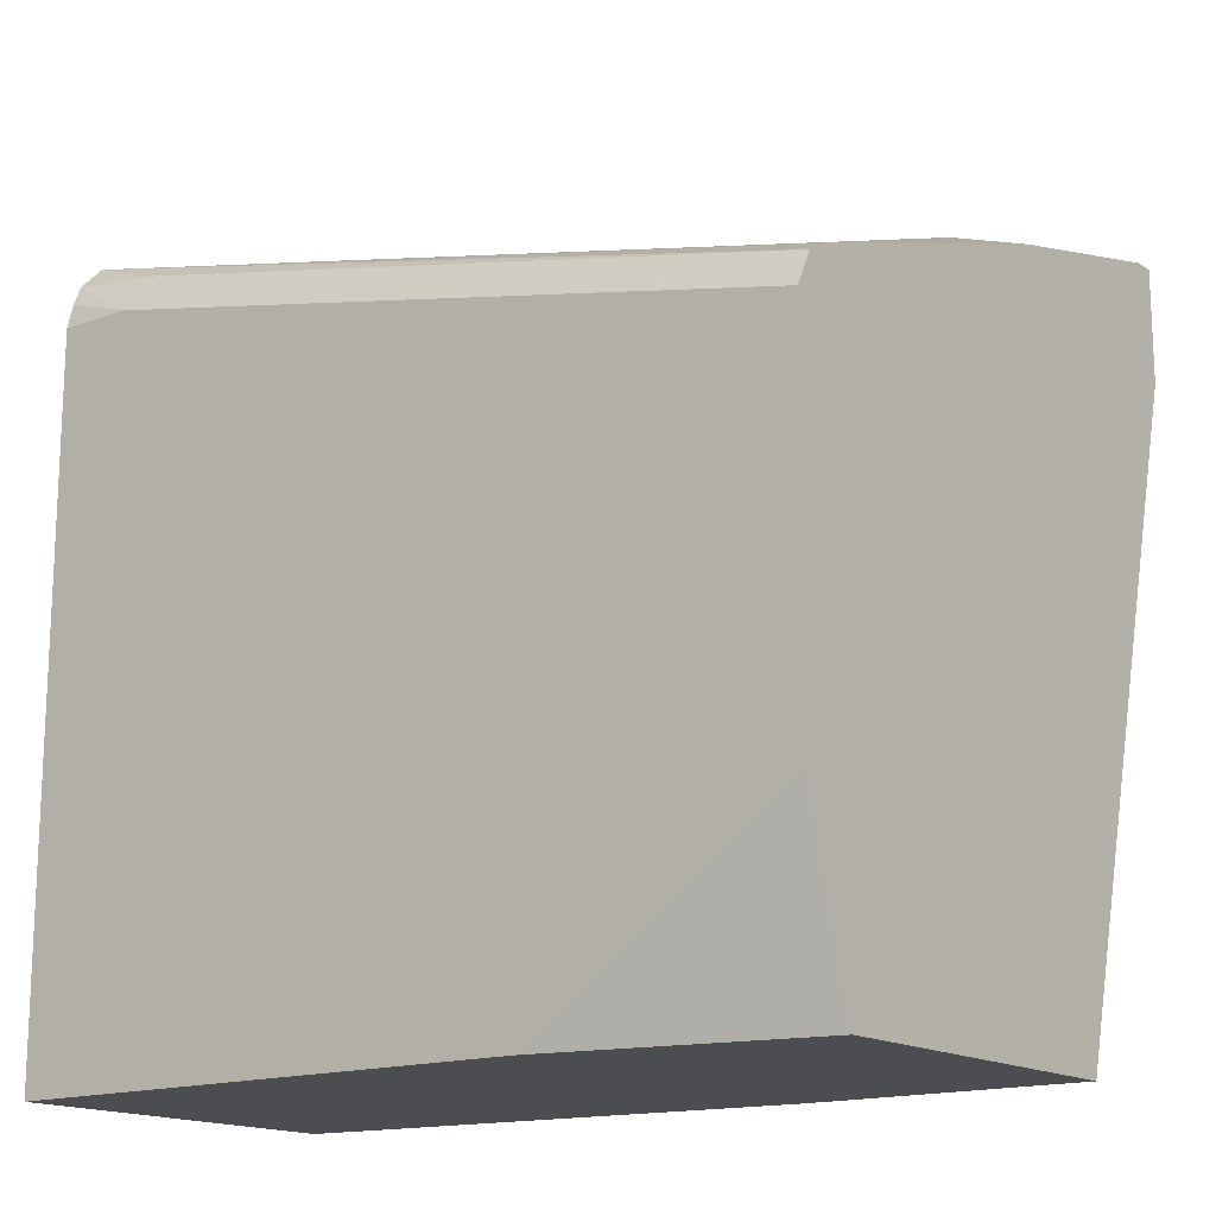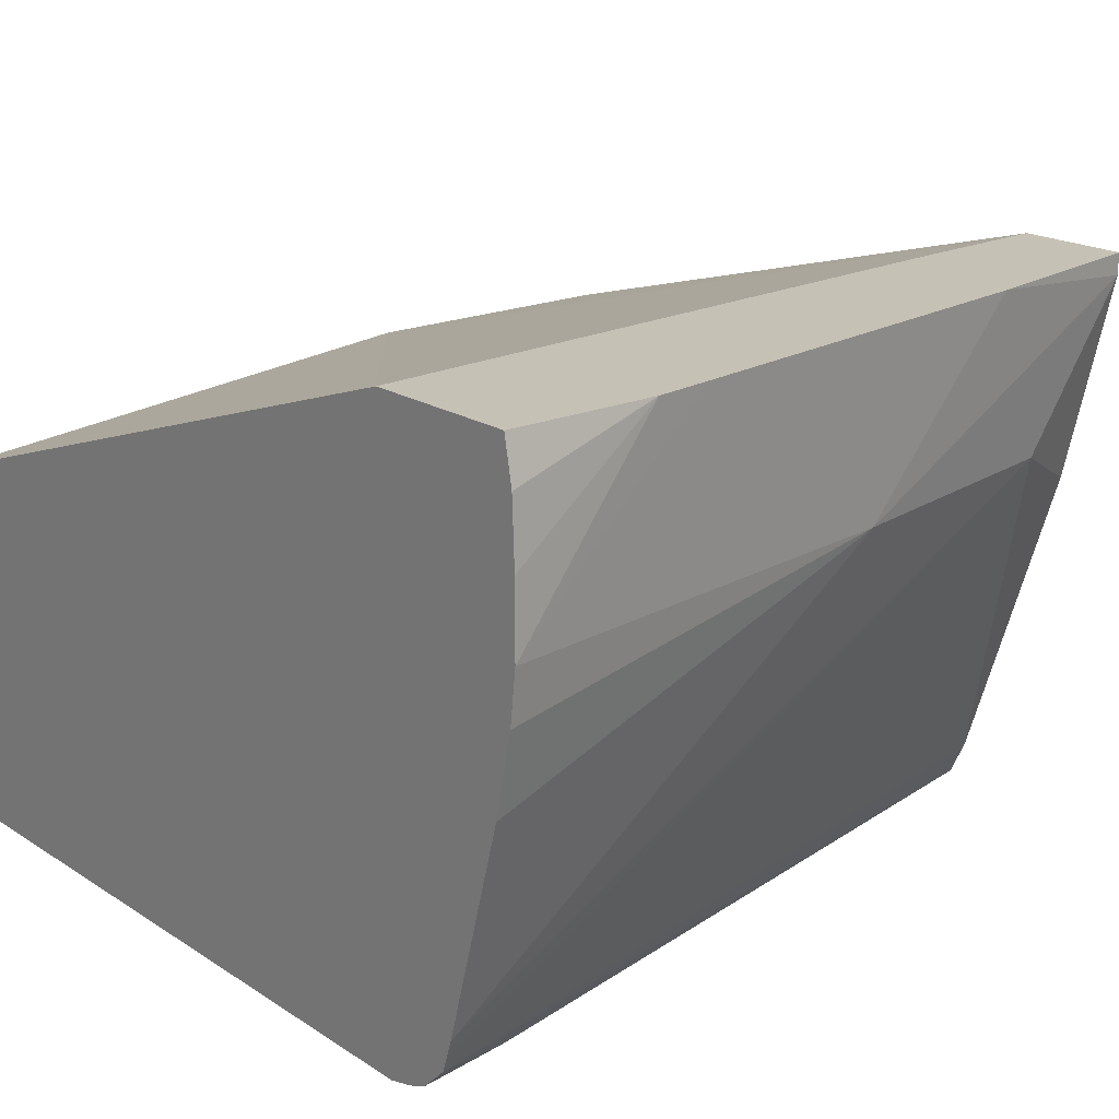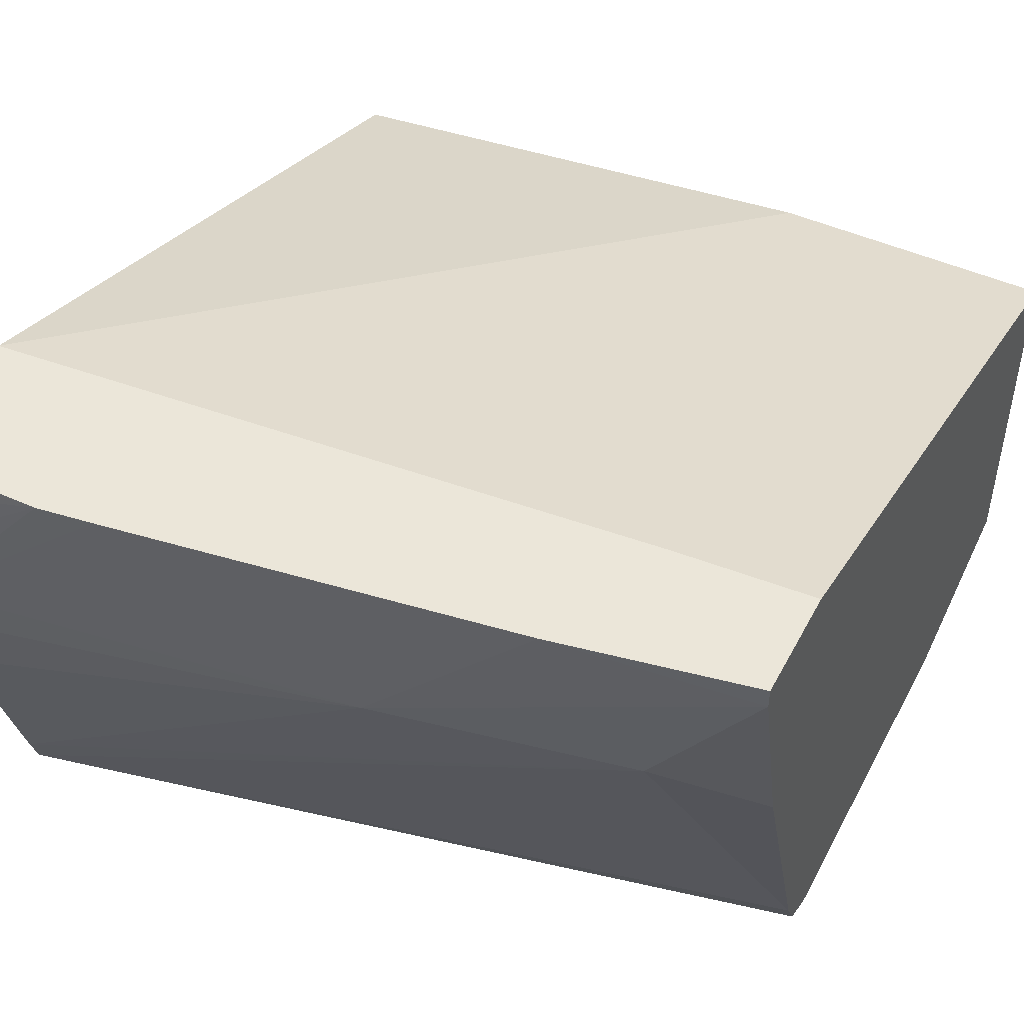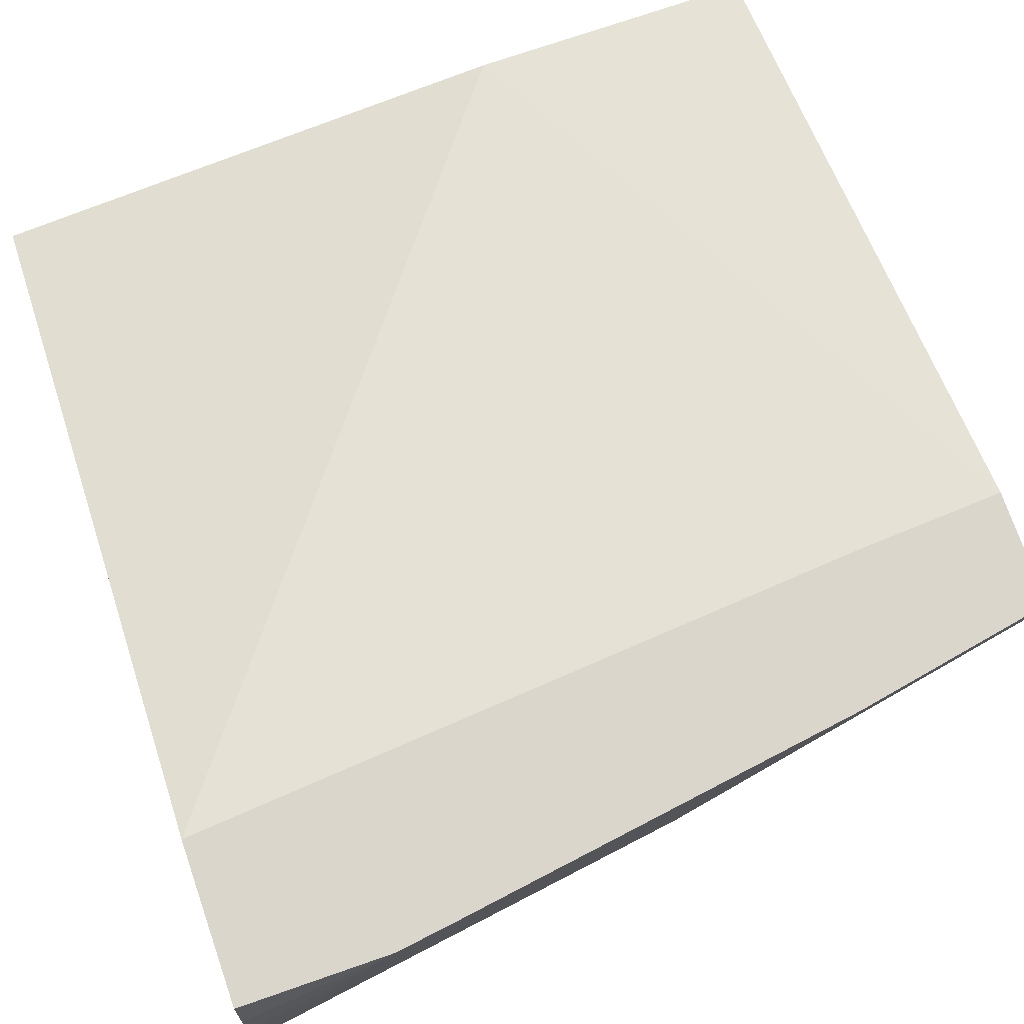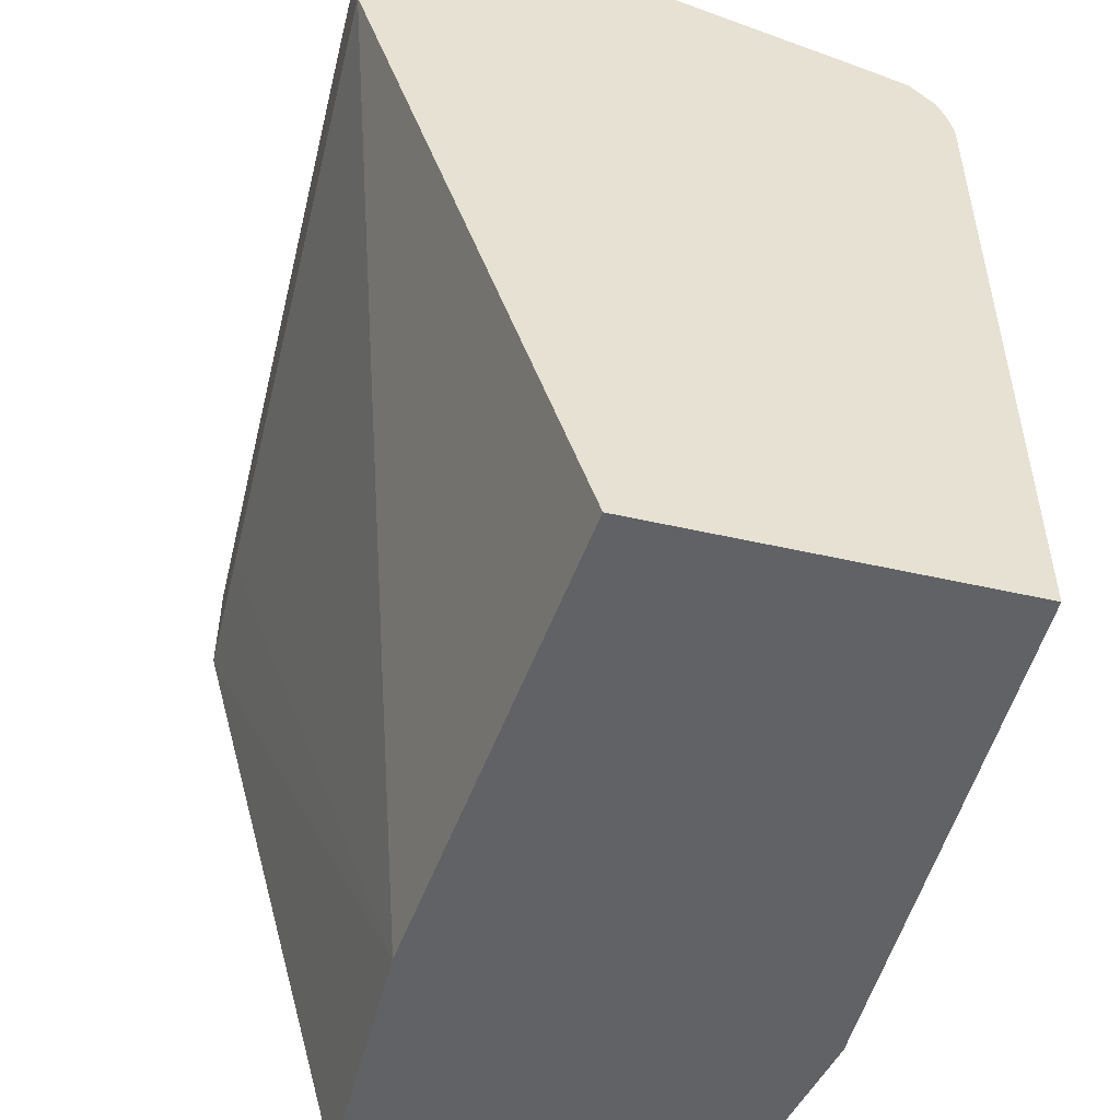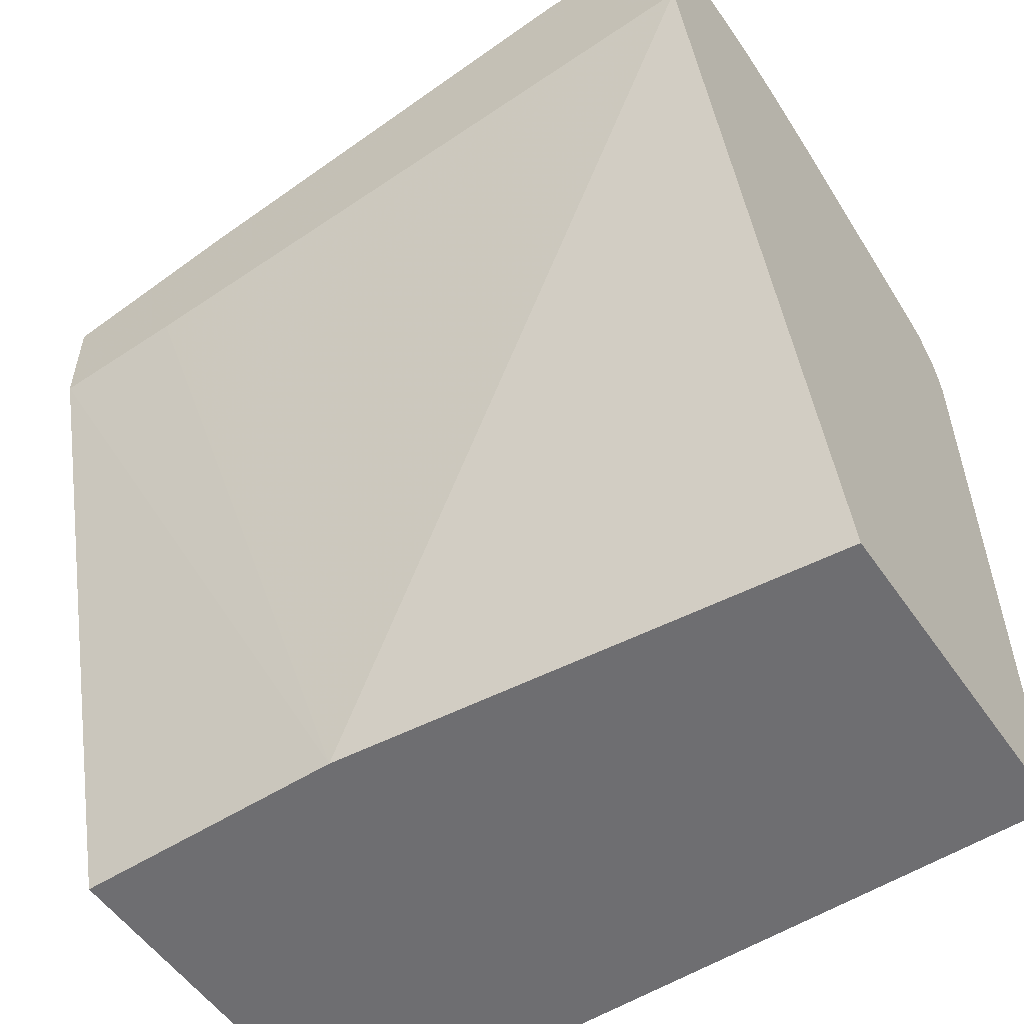
<metadata>
{"format":"obj","ext":"obj","renderer":"f3d","projection":"perspective","resolution":1024,"background":"white","views":[{"elev":-15.8,"azim":37.2,"up":"+Z"},{"elev":18.8,"azim":-39.5,"up":"+Y"},{"elev":47.7,"azim":26.9,"up":"+Y"},{"elev":73.8,"azim":-19.1,"up":"+Y"},{"elev":-50.5,"azim":-104.0,"up":"+Z"},{"elev":-54.4,"azim":-146.0,"up":"+Z"}]}
</metadata>
<code>
v -0.1525 -0.1642 0.2917
v -0.0722 -0.09428 0.2842
v -0.09426 -0.09428 0.2873
v -0.1525 -0.1364 0.2917
v -0.1525 -0.1847 0.2892
v 0.02051 -0.1642 0.2667
v 0.08815 -0.09428 0.2606
v -0.1525 -0.09428 0.2873
v -0.1525 -0.1114 0.2906
v -0.1525 -0.1935 0.2873
v -0.1525 -0.2166 0.2821
v -0.1525 -0.3005 0.258
v 0.1231 -0.1642 0.2462
v 0.1654 -0.1026 0.2462
v 0.1654 -0.09428 0.2462
v -0.1525 -0.09428 0.2257
v -0.1525 -0.3078 0.2555
v -0.1525 -0.3128 0.2539
v 0.1654 -0.3078 0.1847
v 0.1654 -0.2462 0.2052
v 0.1654 -0.1847 0.2257
v 0.1654 -0.09428 0.2022
v 0.1109 -0.09428 0.2052
v 0.05377 -0.1642 -0.05378
v -0.1525 -0.1847 -0.05378
v -0.1525 -0.3225 0.2437
v -0.1163 -0.3215 0.2394
v 0.1654 -0.3215 0.1778
v 0.1654 -0.1642 -0.05378
v -0.1525 -0.3283 -0.05378
v -0.1525 -0.3258 0.2358
v -0.1231 -0.3283 0.2257
v 0.1654 -0.3283 0.1641
v 0.1654 -0.3078 -0.05378
v 0.06155 -0.3283 -0.05378
v -0.1525 -0.3283 0.2257
v 0.1654 -0.3283 0.02055
f 16 24 25
f 14 37 34
f 16 23 24
f 14 22 15
f 14 29 22
f 14 34 29
f 14 33 37
f 13 21 14
f 14 19 28
f 14 20 19
f 14 21 20
f 13 20 21
f 13 19 20
f 18 26 27
f 14 28 33
f 18 27 28
f 30 35 37
f 22 29 24
f 13 18 19
f 31 36 32
f 30 32 36
f 30 33 32
f 34 37 35
f 27 33 28
f 18 28 19
f 27 32 33
f 26 31 32
f 24 30 25
f 24 35 30
f 24 34 35
f 24 29 34
f 22 24 23
f 26 32 27
f 13 17 18
f 30 37 33
f 7 14 15
f 1 12 11
f 1 17 12
f 1 18 17
f 1 26 18
f 1 31 26
f 1 36 31
f 1 11 10
f 1 30 36
f 1 8 16
f 1 9 8
f 1 4 9
f 1 3 4
f 1 2 3
f 12 17 13
f 1 16 25
f 1 10 5
f 1 25 30
f 1 6 2
f 1 5 6
f 6 14 7
f 6 13 14
f 6 12 13
f 6 11 12
f 5 10 6
f 3 9 4
f 6 10 11
f 2 8 3
f 2 16 8
f 2 23 16
f 2 22 23
f 2 15 22
f 2 7 15
f 3 8 9
f 2 6 7

</code>
